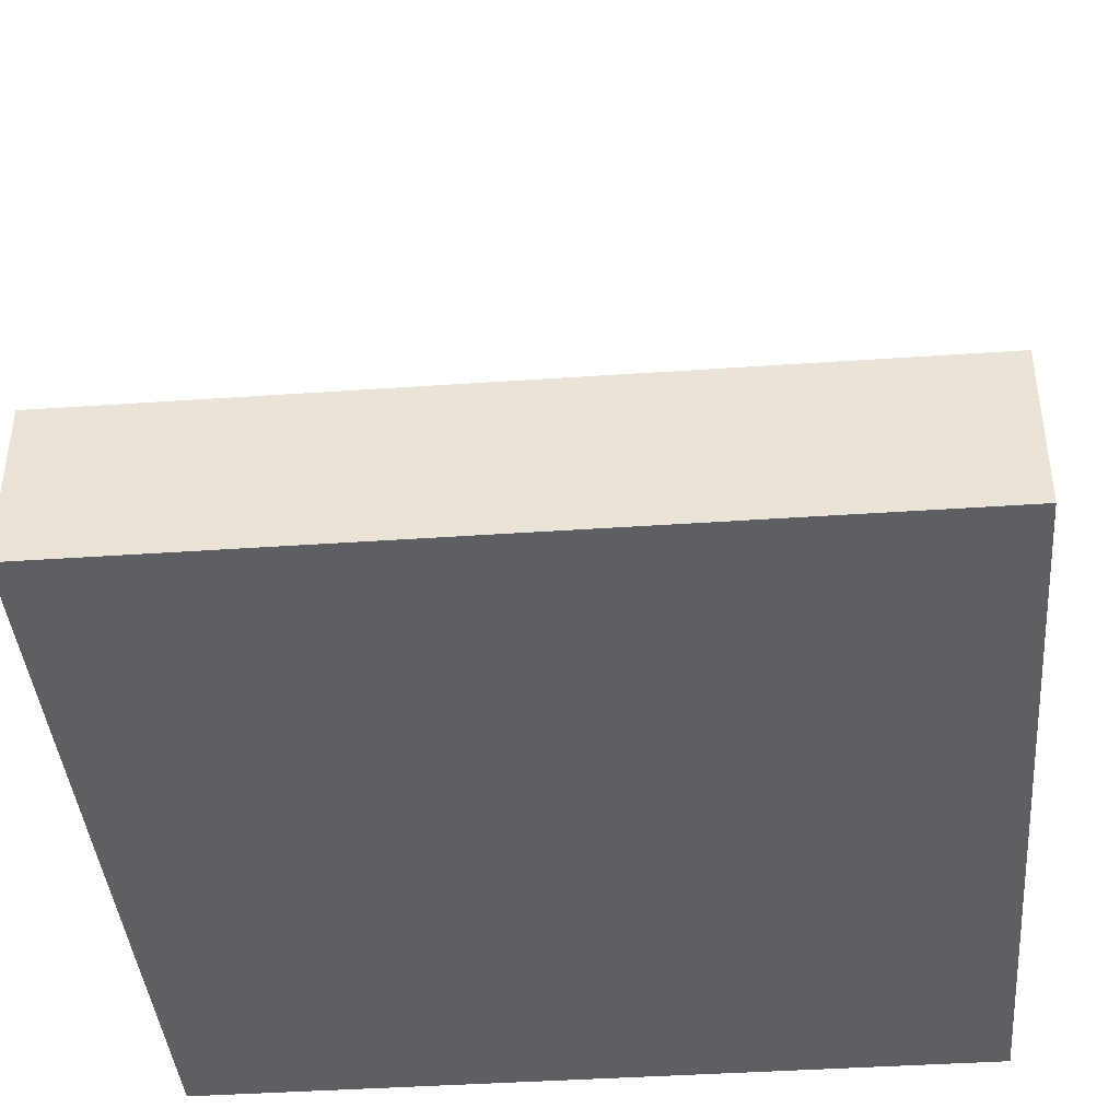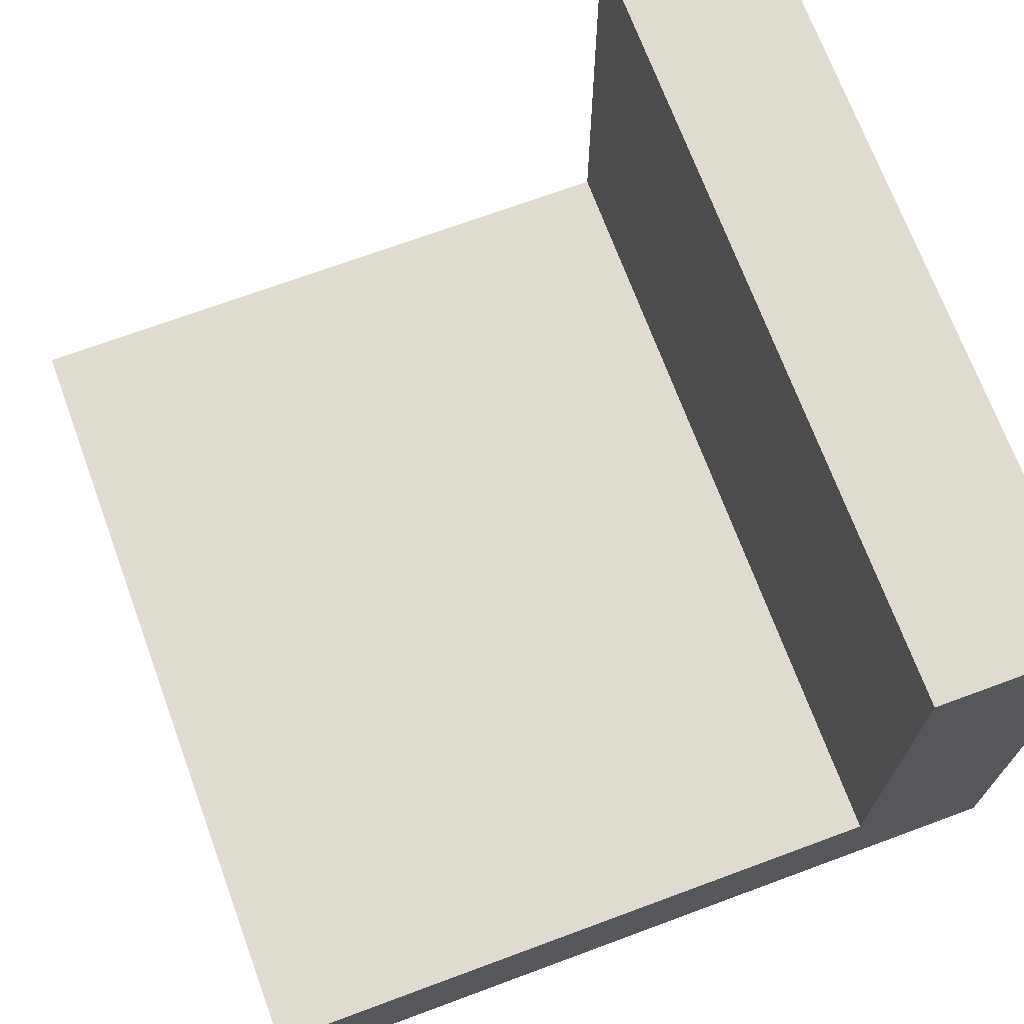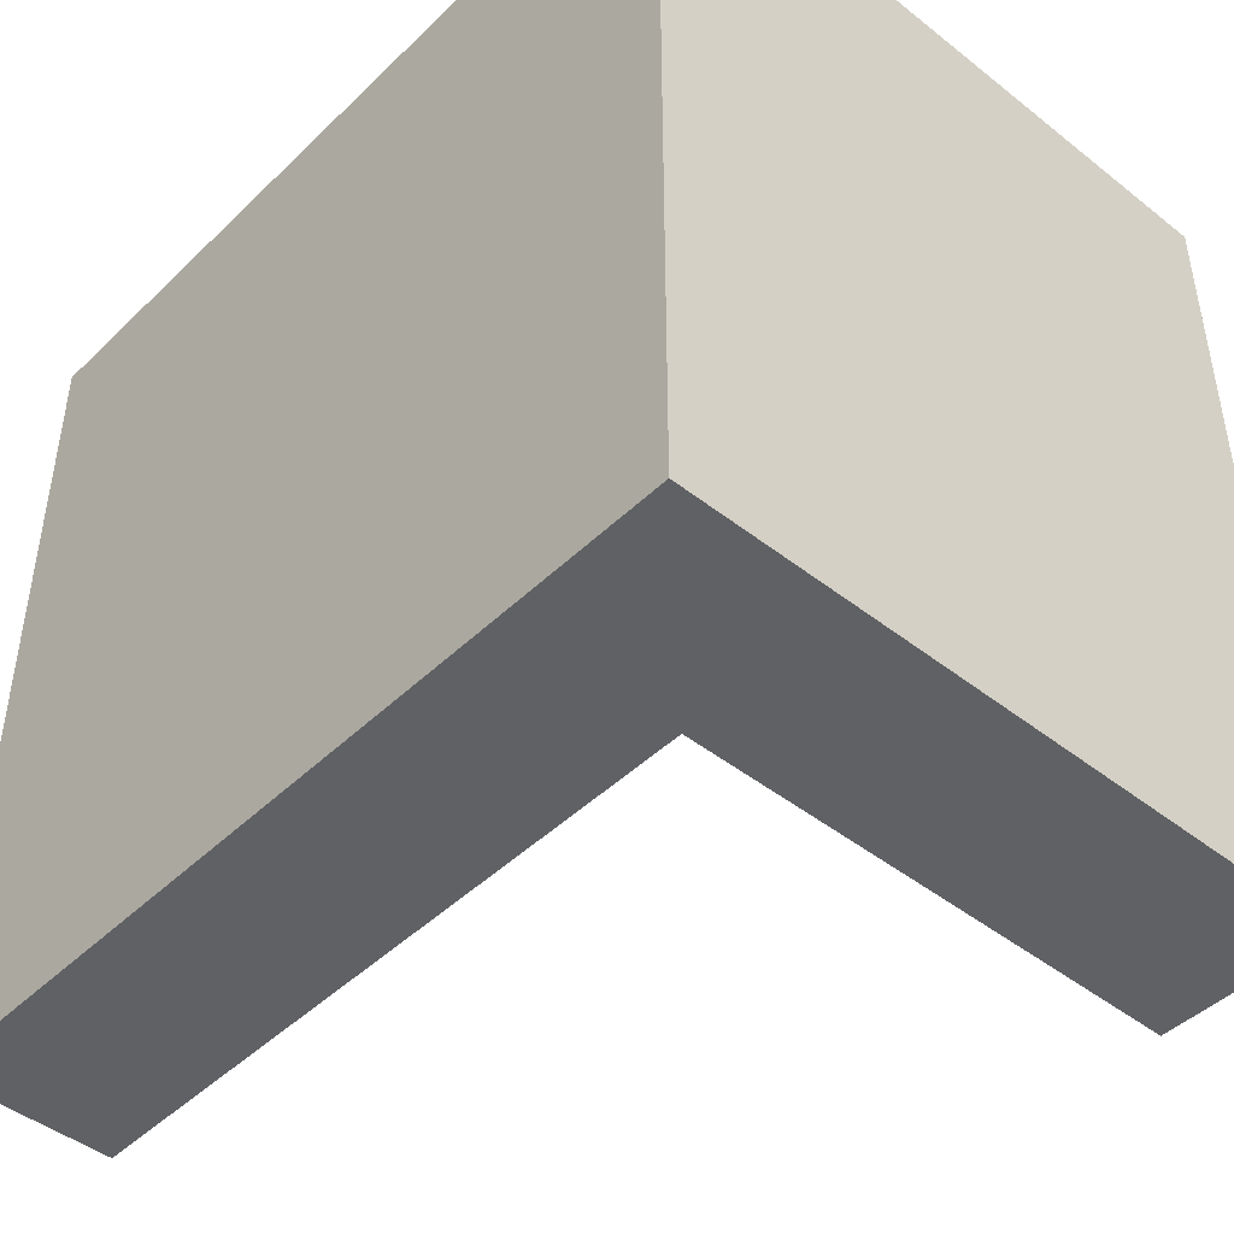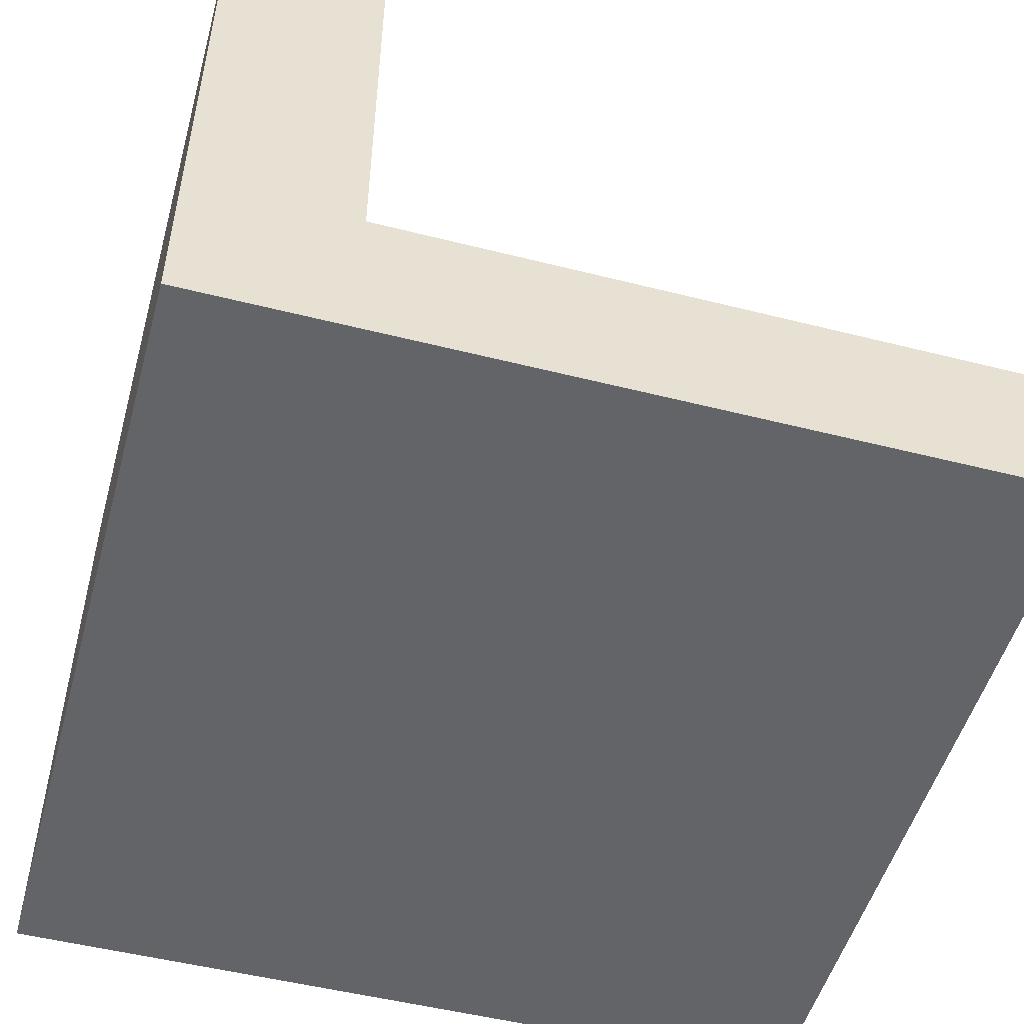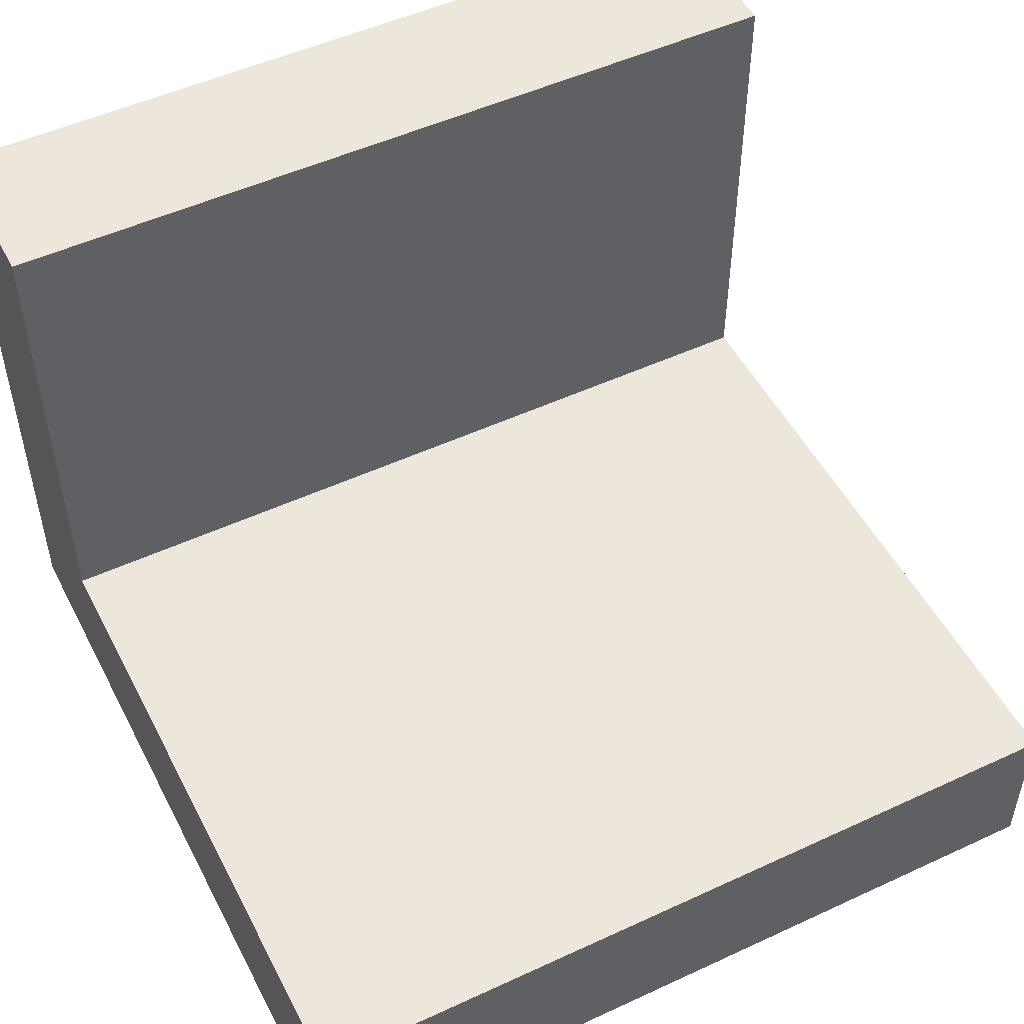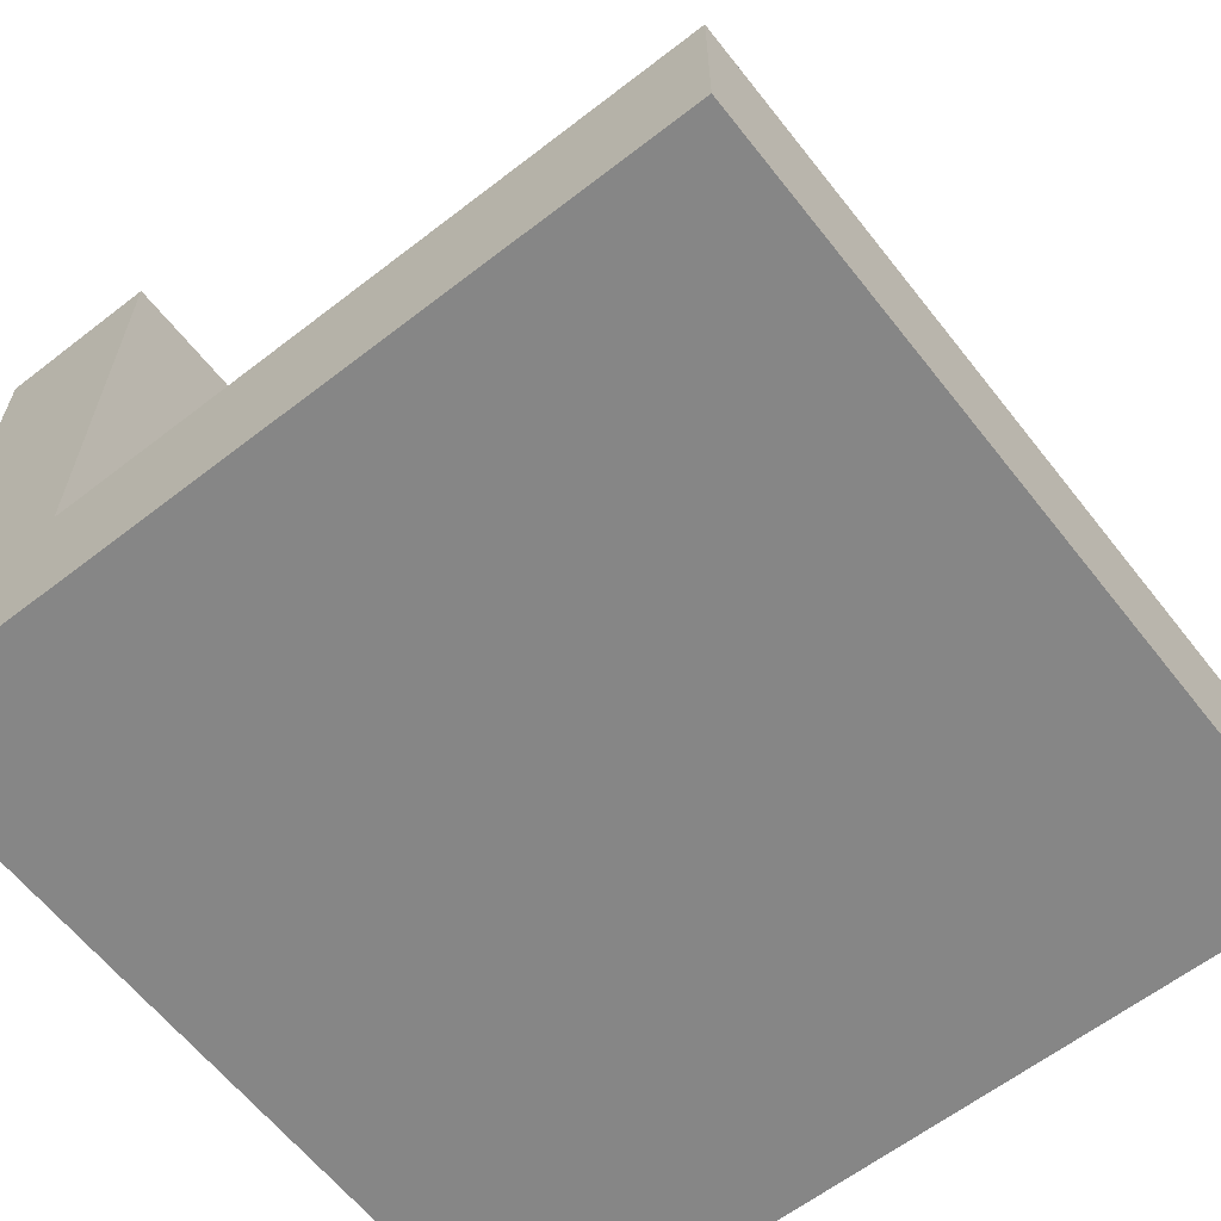
<metadata>
{"format":"obj","ext":"obj","renderer":"f3d","projection":"perspective","resolution":1024,"background":"white","views":[{"elev":-41.0,"azim":-85.2,"up":"+Y"},{"elev":70.5,"azim":-20.3,"up":"+Y"},{"elev":-45.5,"azim":47.8,"up":"+Z"},{"elev":-51.1,"azim":164.6,"up":"+Y"},{"elev":50.9,"azim":-116.8,"up":"+Y"},{"elev":-62.2,"azim":-141.9,"up":"+Y"}]}
</metadata>
<code>
g misc:computer
v -2.5 0 2.5
v -2.5 0 0.5
v -2.5 0 -0.5
v -2.5 0 -2.5
v -2.5 1 2.5
v -2.5 1 0.5
v -2.5 1 -0.5
v -2.5 1 -2.5
v 1.5 1 2.5
v 1.5 1 -2.5
v 1.5 4 2.5
v 1.5 4 -2.5
v 2.5 0 2.5
v 2.5 0 -2.5
v 2.5 4 2.5
v 2.5 4 -2.5
v -2.5 0 2.5
v -2.5 1 2.5
v 1.5 1 2.5
v 1.5 4 2.5
v 2.5 0 2.5
v 2.5 4 2.5
v -2.5 0 -2.5
v -2.5 1 -2.5
v 1.5 1 -2.5
v 1.5 4 -2.5
v 2.5 0 -2.5
v 2.5 4 -2.5
v -2.5 0 2.5
v 2.5 0 2.5
v -1.5 0 1.5
v 0.5 0 1.5
v -2.5 0 0.5
v -1.5 0 0.5
v -2.5 0 -0.5
v -1.5 0 -0.5
v -1.5 0 -1.5
v 0.5 0 -1.5
v -2.5 0 -2.5
v 2.5 0 -2.5
v -2.5 1 2.5
v 1.5 1 2.5
v -1.5 1 1.5
v 0.5 1 1.5
v -2.5 1 0.5
v -1.5 1 0.5
v -2.5 1 -0.5
v -1.5 1 -0.5
v -1.5 1 -1.5
v 0.5 1 -1.5
v -2.5 1 -2.5
v 1.5 1 -2.5
v 1.5 4 2.5
v 2.5 4 2.5
v 1.5 4 -2.5
v 2.5 4 -2.5
f 5 2 1
f 6 3 2
f 6 2 5
f 7 4 3
f 7 3 6
f 8 4 7
f 11 10 9
f 12 10 11
f 13 14 15
f 15 14 16
f 19 18 17
f 21 19 17
f 21 20 19
f 22 20 21
f 23 24 25
f 23 25 27
f 25 26 27
f 27 26 28
f 31 30 29
f 32 30 31
f 33 31 29
f 34 32 31
f 34 31 33
f 35 34 33
f 36 32 34
f 36 34 35
f 37 36 35
f 37 32 36
f 38 30 32
f 38 32 37
f 39 37 35
f 39 38 37
f 40 30 38
f 40 38 39
f 41 42 43
f 43 42 44
f 41 43 45
f 43 44 46
f 45 43 46
f 45 46 47
f 46 44 48
f 47 46 48
f 47 48 49
f 48 44 49
f 44 42 50
f 49 44 50
f 47 49 51
f 49 50 51
f 50 42 52
f 51 50 52
f 53 54 55
f 55 54 56

</code>
